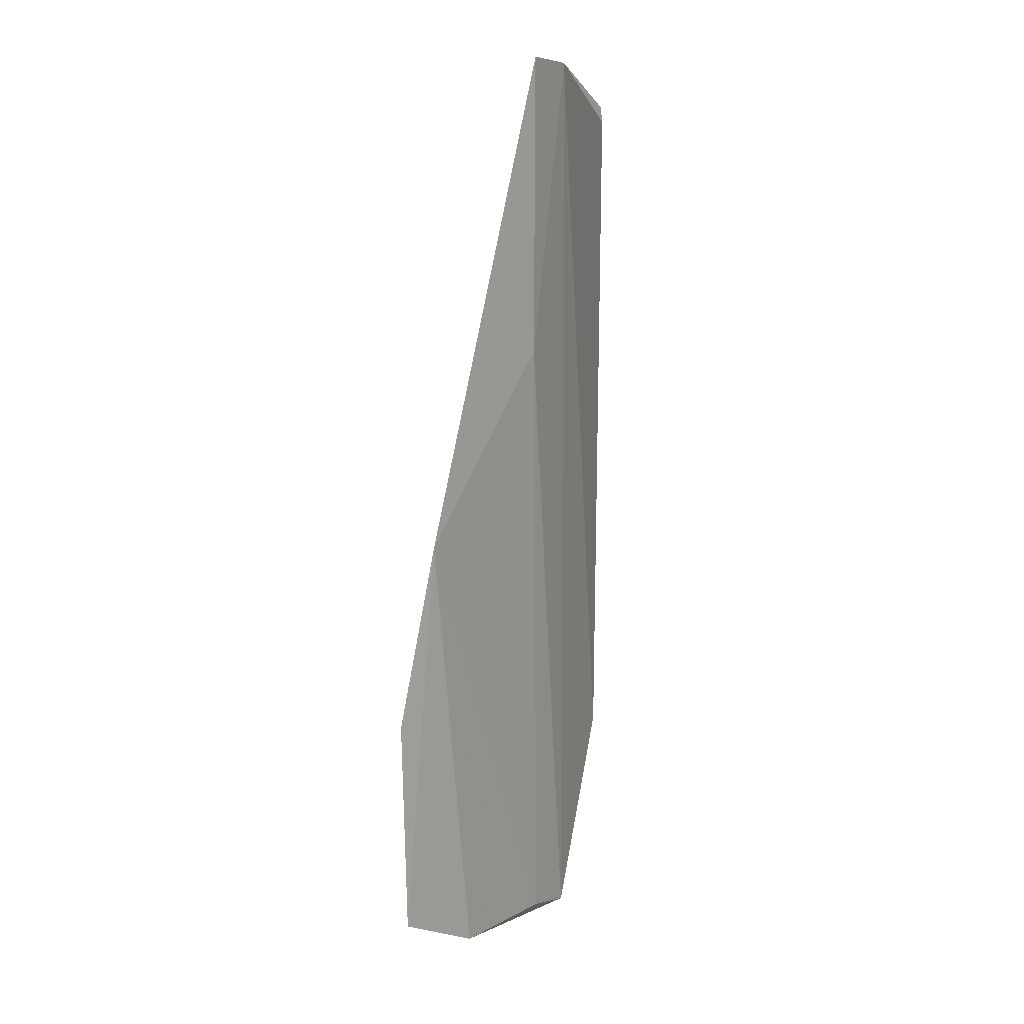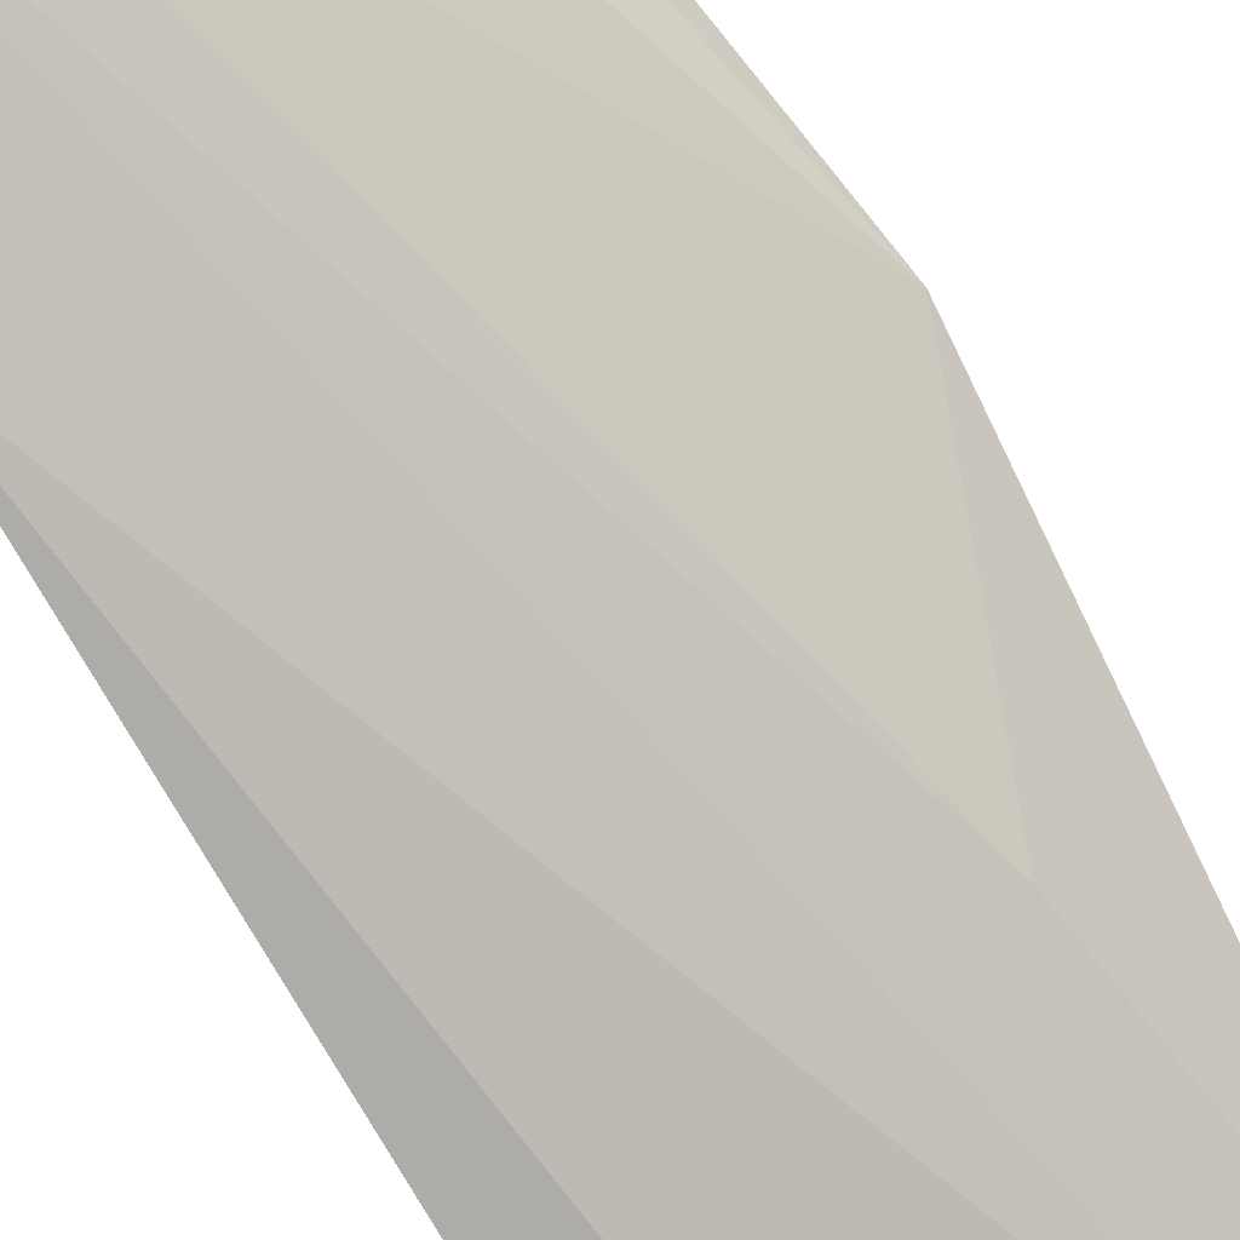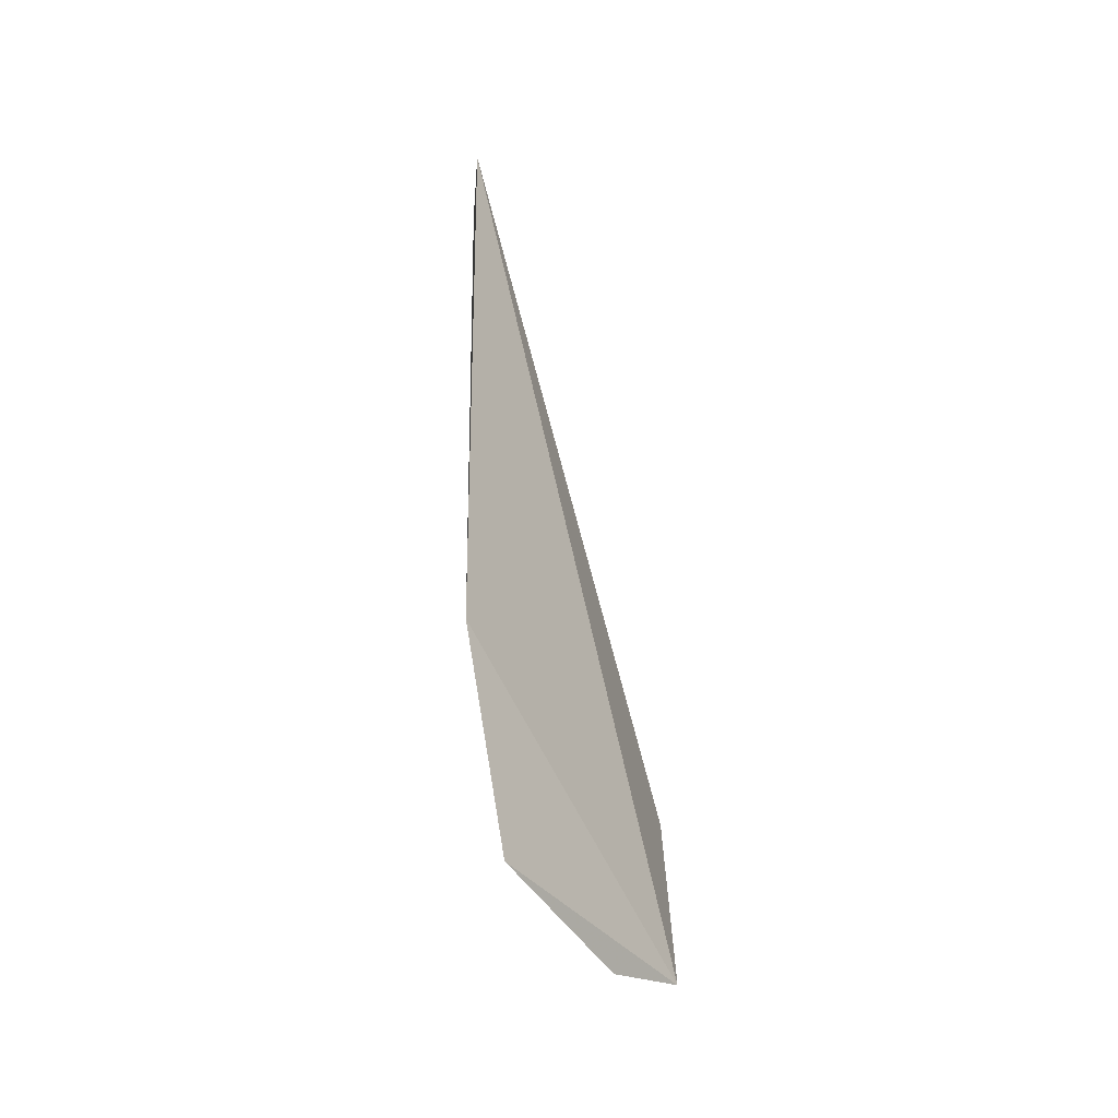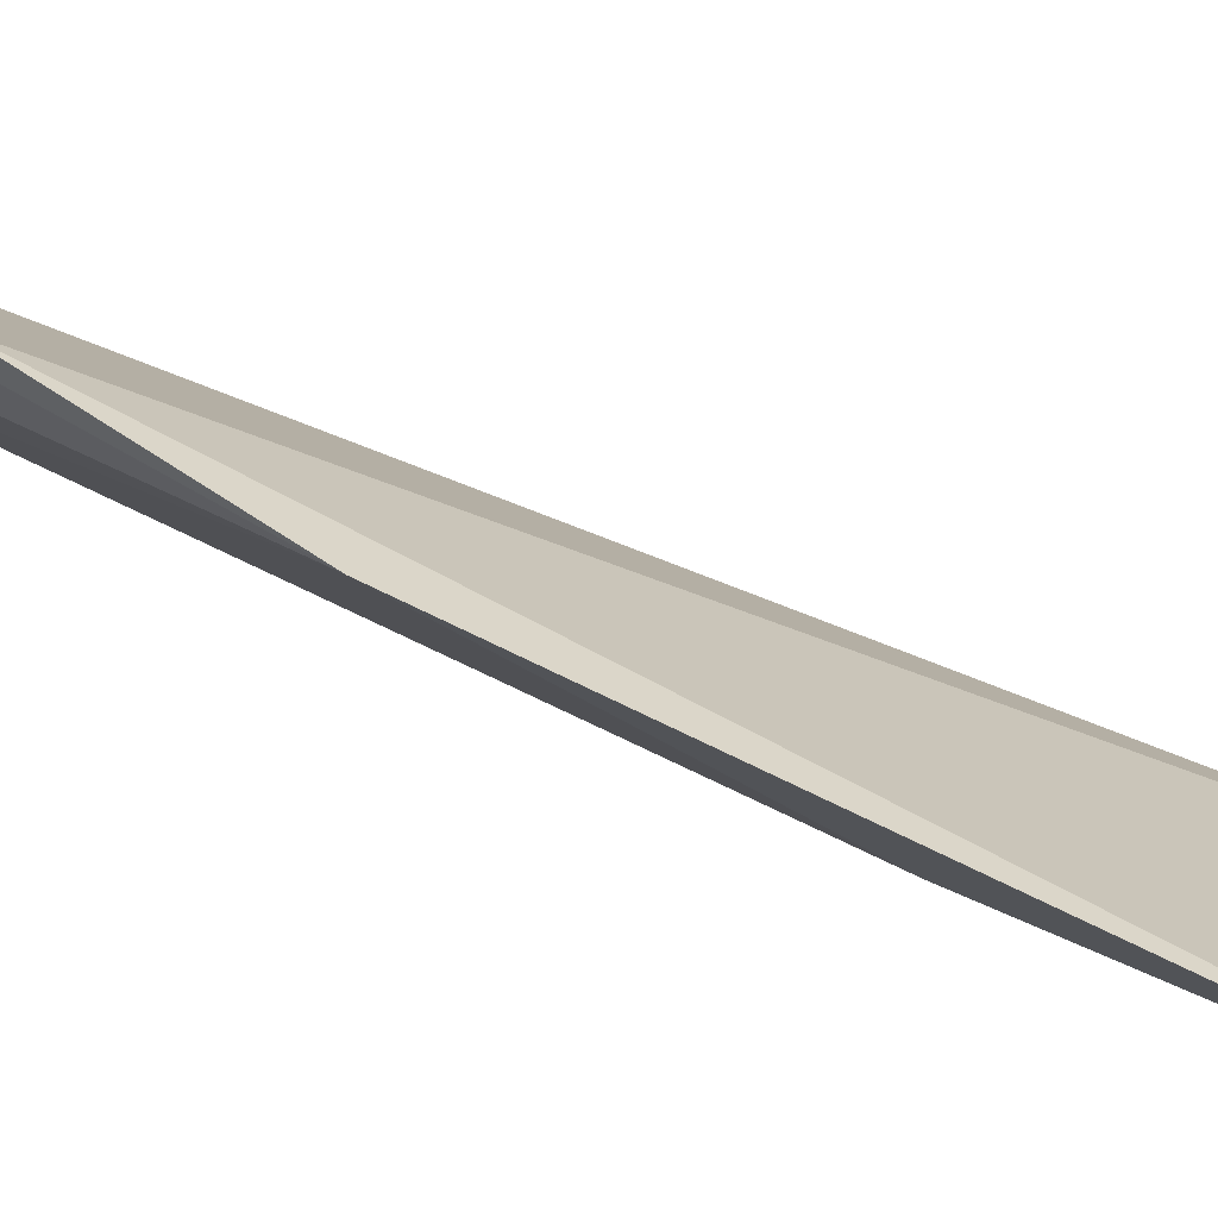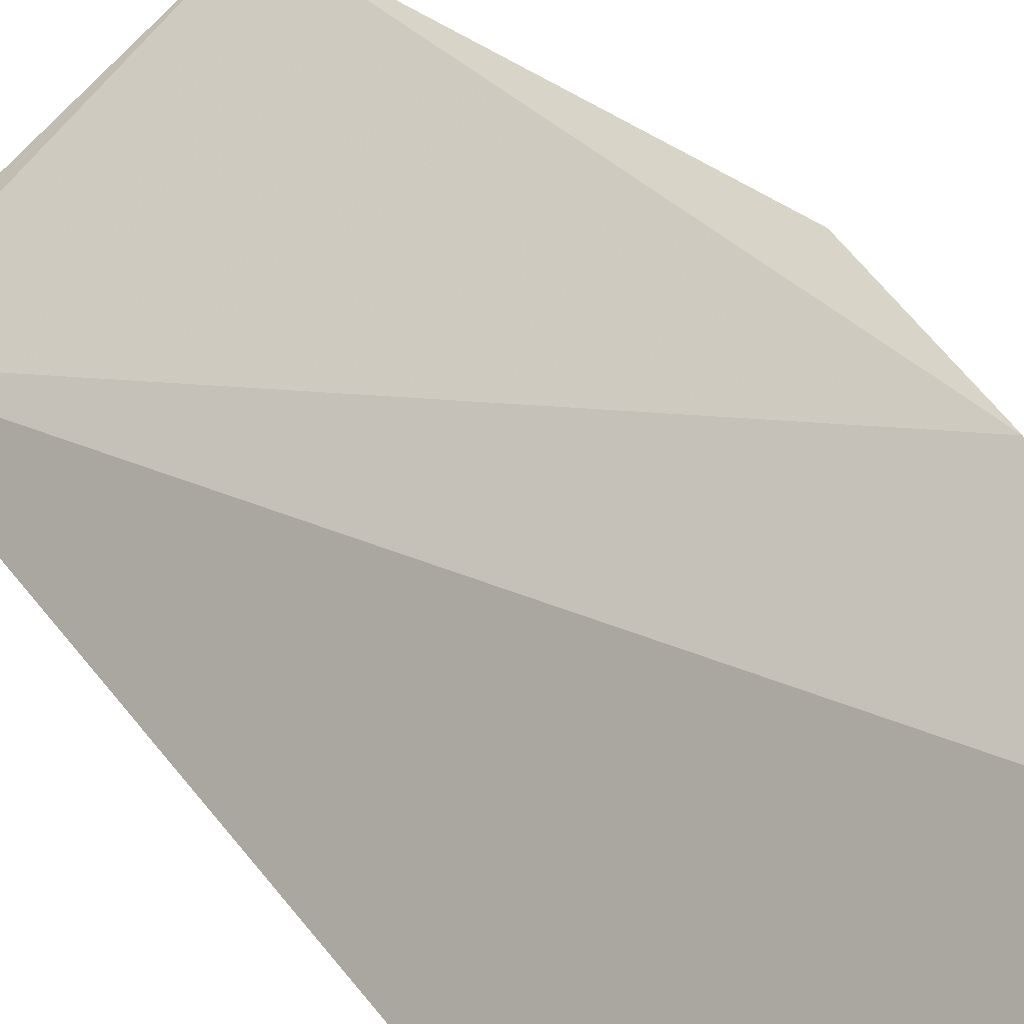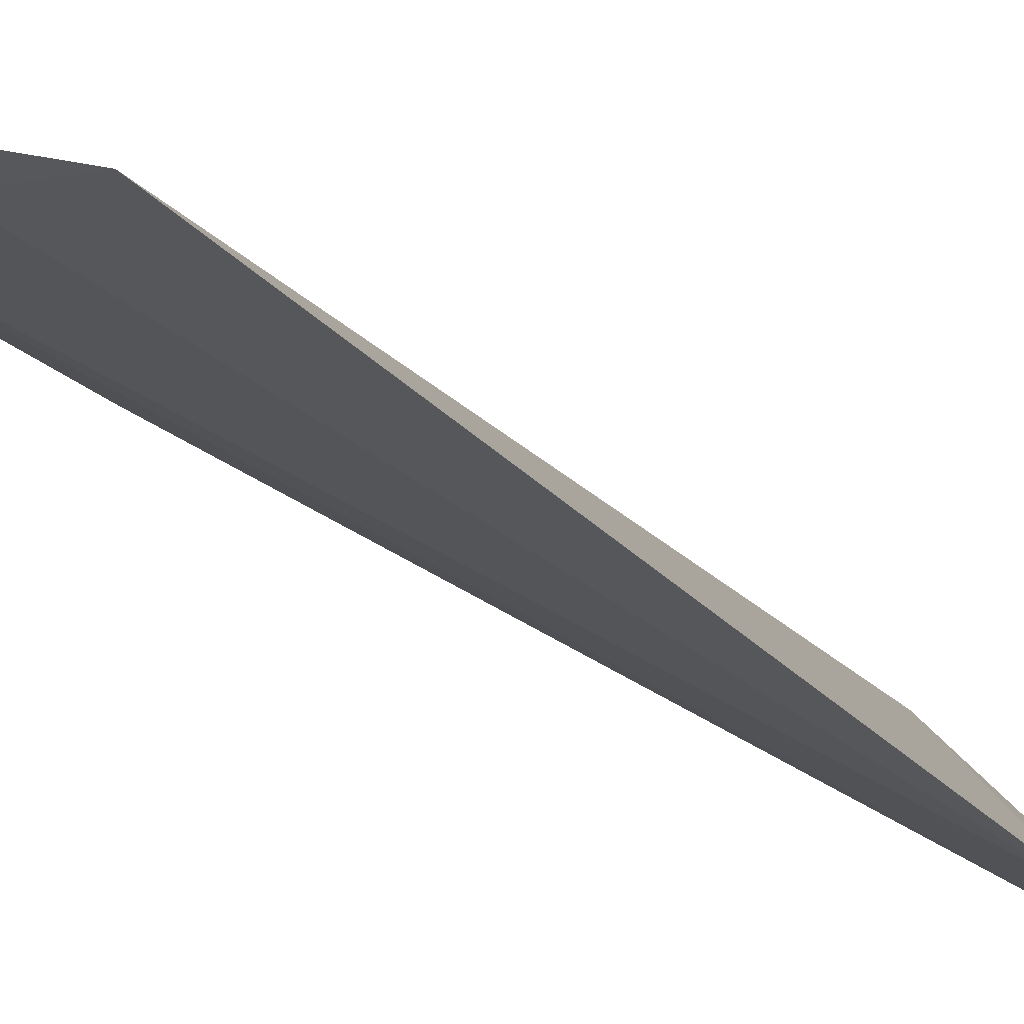
<metadata>
{"format":"obj","ext":"obj","renderer":"f3d","projection":"perspective","resolution":1024,"background":"white","views":[{"elev":-0.4,"azim":-104.2,"up":"+Z"},{"elev":-70.1,"azim":-155.3,"up":"+Y"},{"elev":-41.1,"azim":70.4,"up":"+Z"},{"elev":39.5,"azim":-67.1,"up":"+Y"},{"elev":40.8,"azim":143.3,"up":"+Y"},{"elev":-33.4,"azim":33.6,"up":"+Y"}]}
</metadata>
<code>
v 0.01355 -0.1226 0.2181
v 0.02051 -0.1234 0.1146
v -0.008957 -0.08353 0.08512
v -0.02978 -0.09916 0.2206
v 0.001608 -0.1193 0.2184
v 0.0088 -0.1096 0.08385
v -0.02017 -0.08028 0.1182
v 0.006676 -0.1206 0.2222
v -0.02231 -0.1058 0.2218
v 0.01488 -0.1157 0.08334
v -0.02748 -0.08393 0.146
v -0.002208 -0.09524 0.08103
v -0.01978 -0.1015 0.1768
f 1 2 3
f 5 2 1
f 7 1 3
f 7 4 1
f 8 5 1
f 8 1 4
f 9 2 5
f 9 8 4
f 9 5 8
f 10 3 2
f 10 2 9
f 11 4 7
f 11 7 3
f 12 10 6
f 12 3 10
f 12 11 3
f 12 6 11
f 13 10 9
f 13 9 4
f 13 6 10
f 13 11 6
f 13 4 11

</code>
